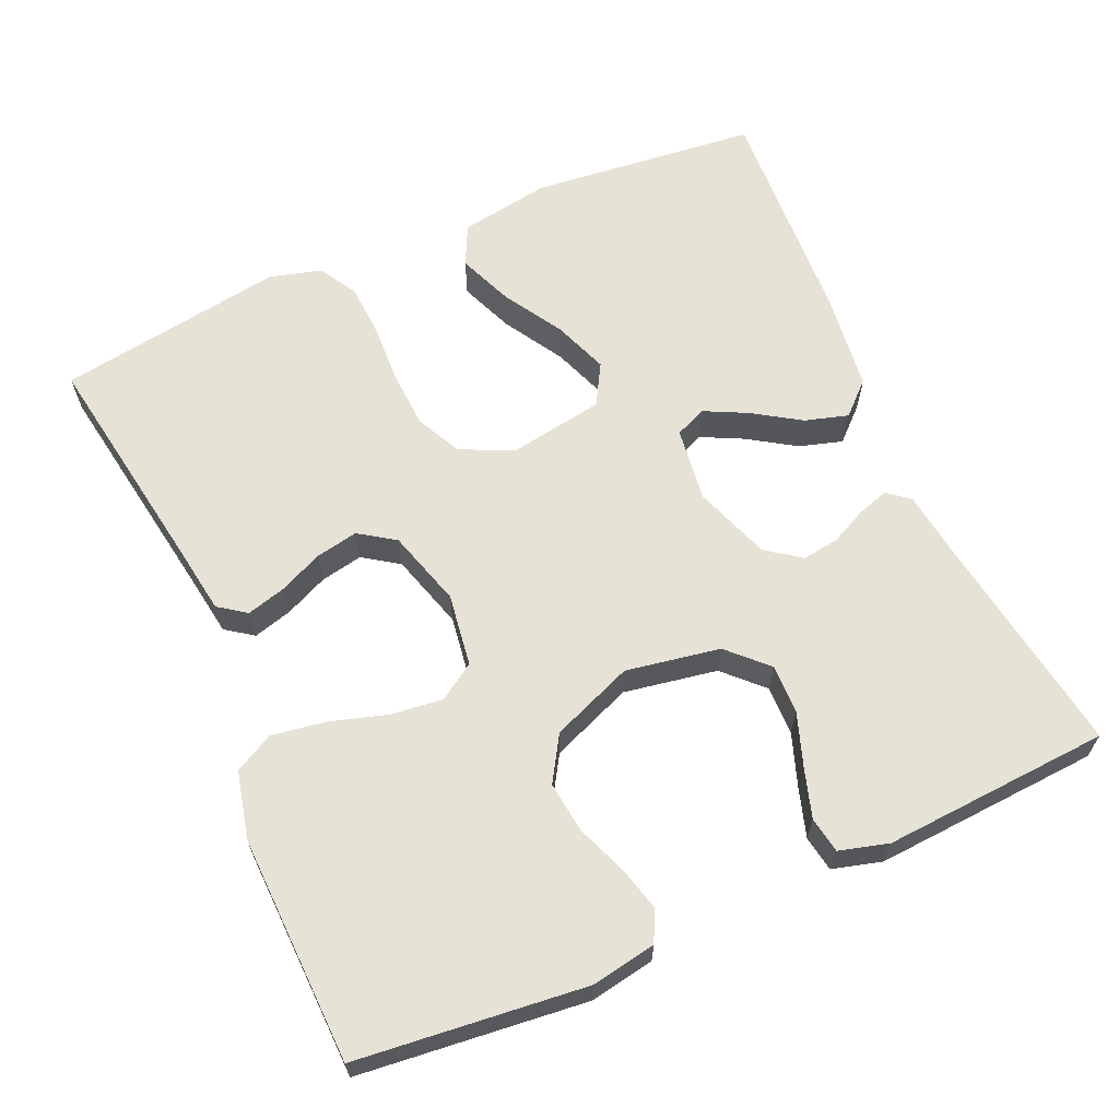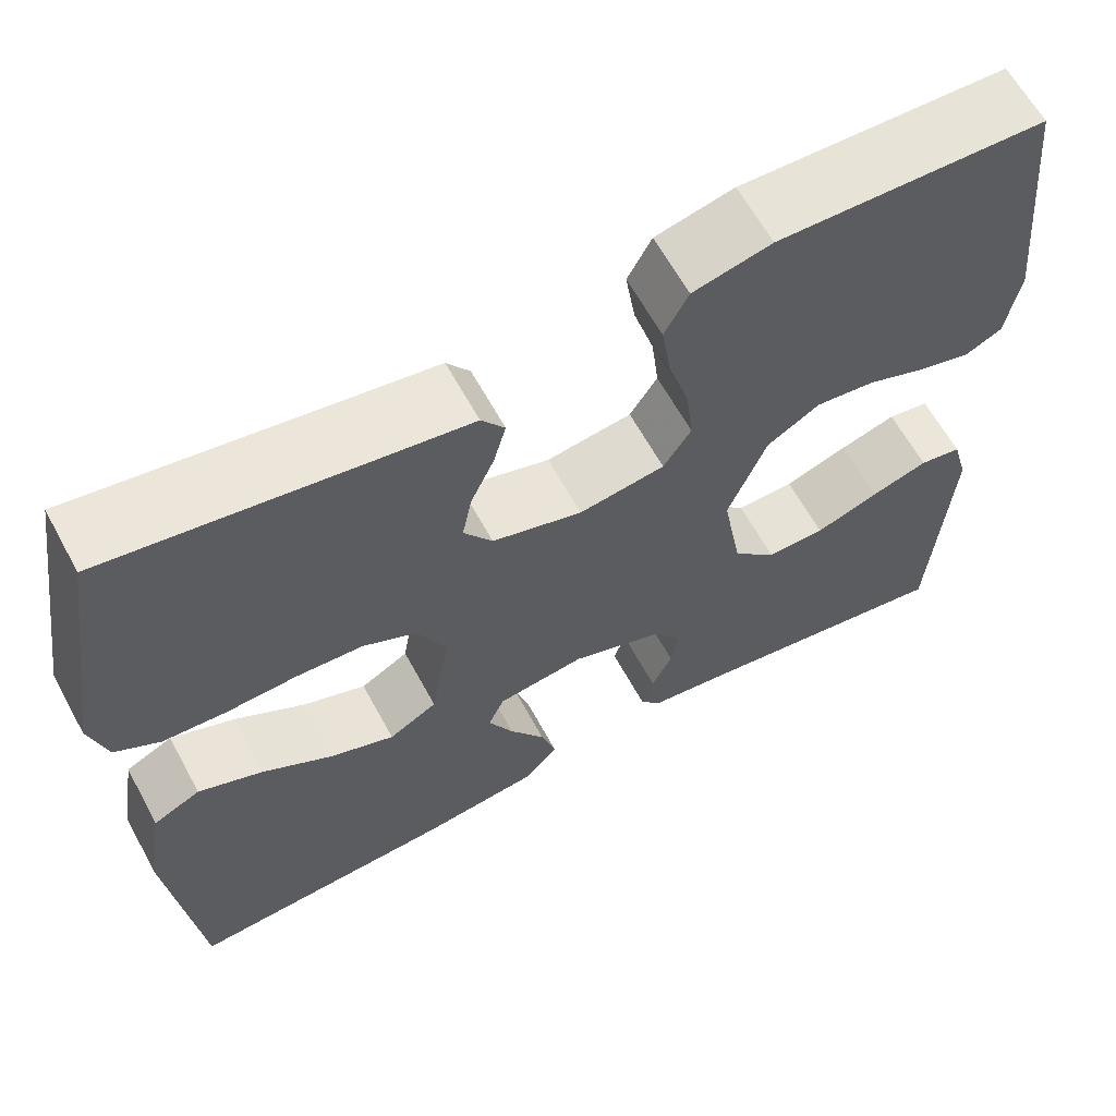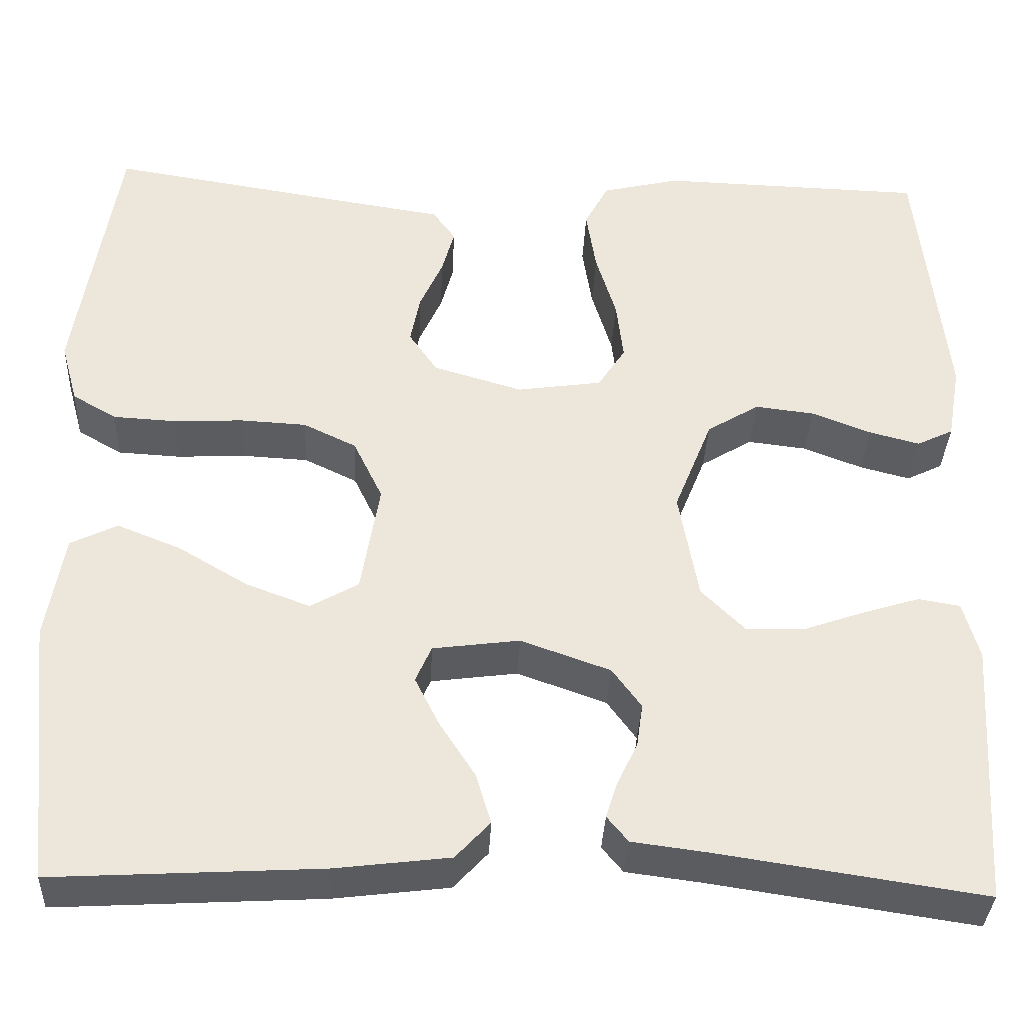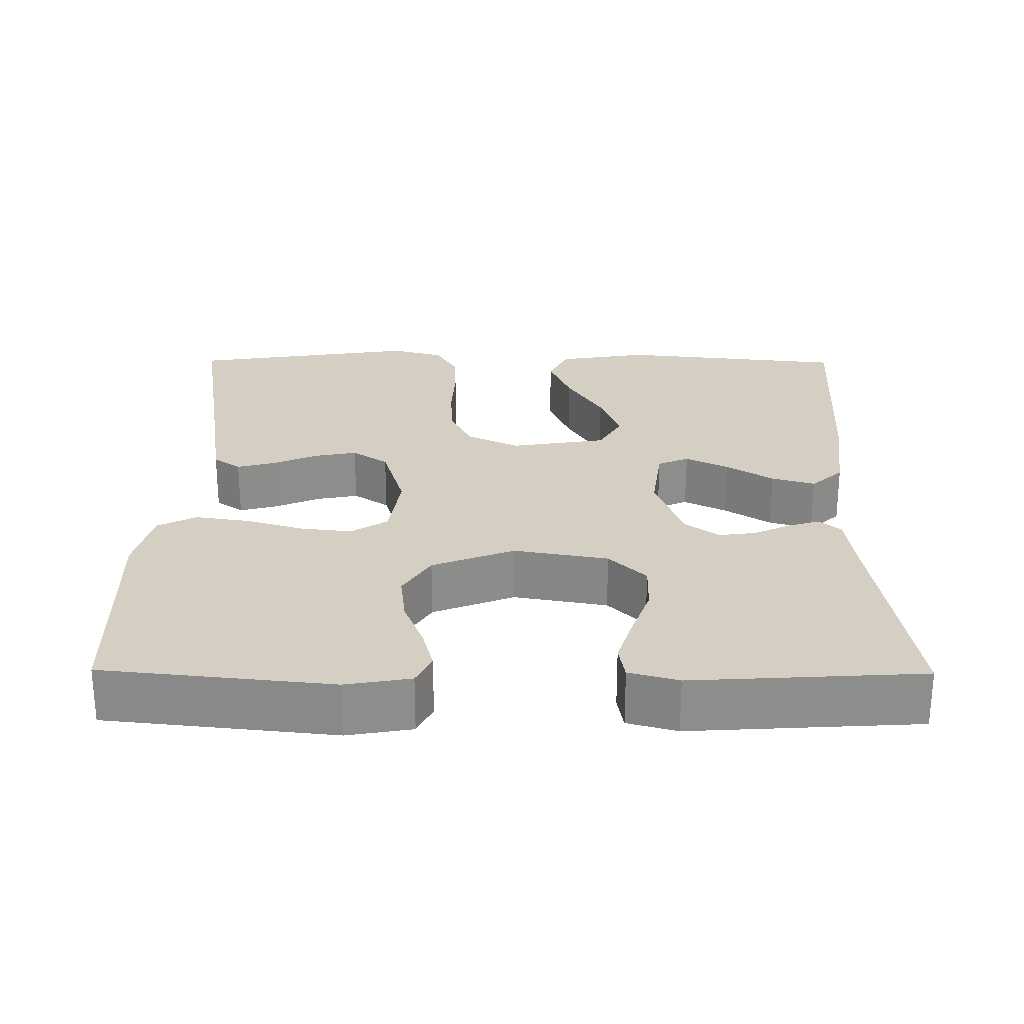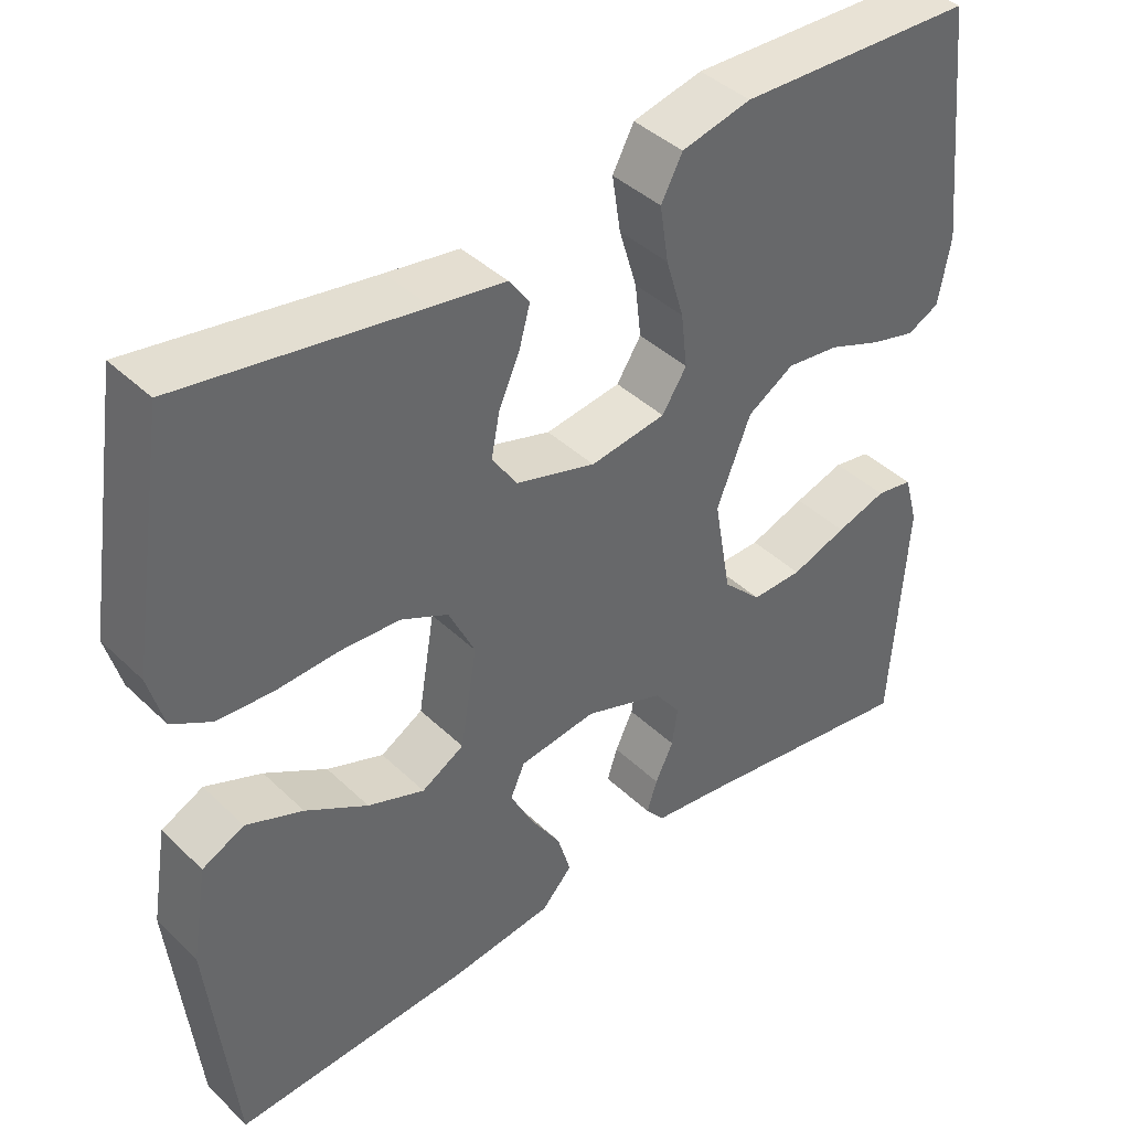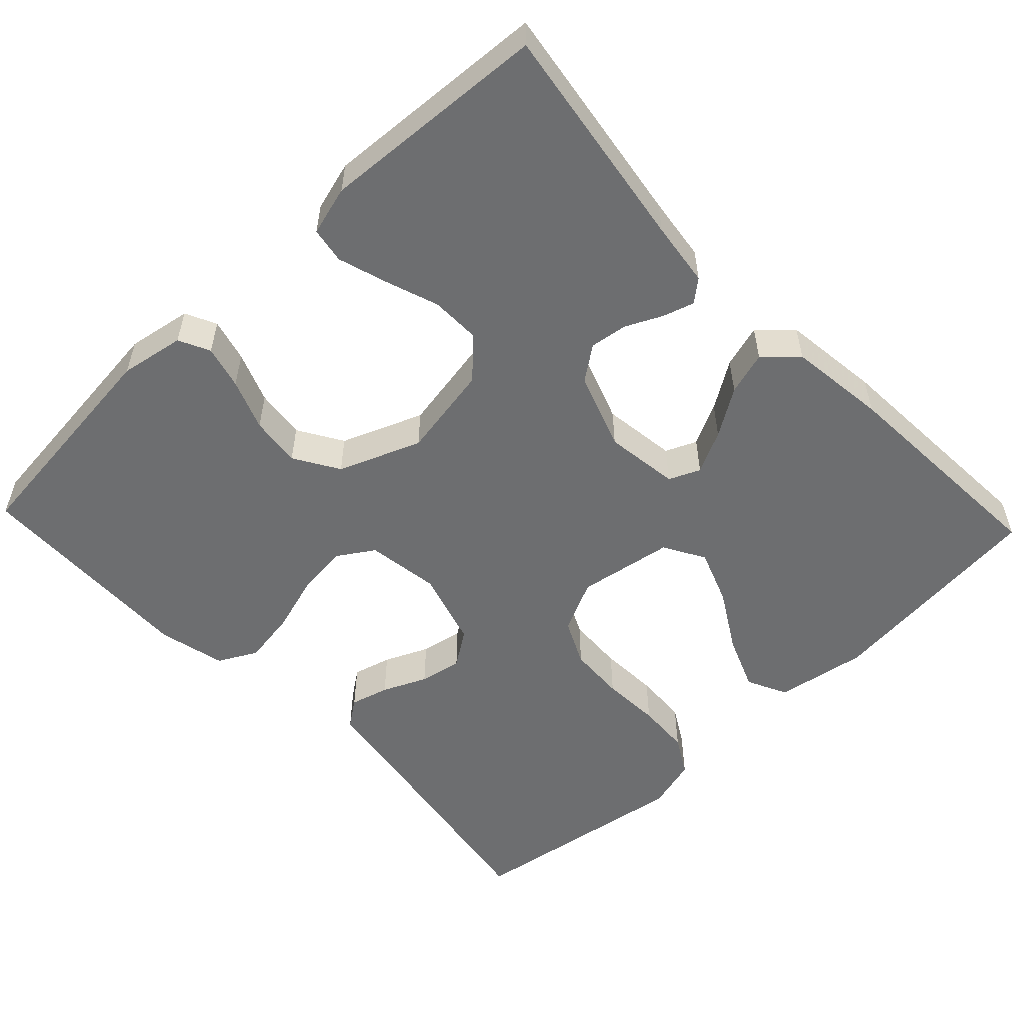
<metadata>
{"format":"obj","ext":"obj","renderer":"f3d","projection":"perspective","resolution":1024,"background":"white","views":[{"elev":63.8,"azim":66.1,"up":"+Y"},{"elev":63.0,"azim":-28.6,"up":"+Z"},{"elev":-35.4,"azim":-2.6,"up":"+Z"},{"elev":25.8,"azim":90.5,"up":"+Y"},{"elev":41.3,"azim":-41.1,"up":"+Z"},{"elev":-54.2,"azim":133.5,"up":"+Y"}]}
</metadata>
<code>
v -0.5 0.07 -0.5
v -0.532 0.07 -0.2
v -0.512 0.07 -0.08
v -0.459 0.07 -0.054
v -0.387 0.07 -0.083
v -0.308 0.07 -0.13
v -0.236 0.07 -0.157
v -0.182 0.07 -0.126
v -0.161 0.07 0
v -0.194 0.07 0.069
v -0.254 0.07 0.098
v -0.329 0.07 0.102
v -0.407 0.07 0.098
v -0.478 0.07 0.102
v -0.528 0.07 0.131
v -0.547 0.07 0.2
v -0.5 0.07 0.5
v -0.2 0.07 0.452
v -0.108 0.07 0.438
v -0.082 0.07 0.402
v -0.096 0.07 0.351
v -0.122 0.07 0.293
v -0.133 0.07 0.237
v -0.101 0.07 0.19
v 0 0.07 0.16
v 0.096 0.07 0.174
v 0.127 0.07 0.222
v 0.119 0.07 0.29
v 0.096 0.07 0.366
v 0.085 0.07 0.437
v 0.112 0.07 0.488
v 0.2 0.07 0.509
v 0.5 0.07 0.5
v 0.532 0.07 0.2
v 0.517 0.07 0.115
v 0.476 0.07 0.095
v 0.419 0.07 0.11
v 0.352 0.07 0.136
v 0.285 0.07 0.144
v 0.226 0.07 0.108
v 0.183 0.07 0
v 0.205 0.07 -0.124
v 0.254 0.07 -0.173
v 0.319 0.07 -0.172
v 0.39 0.07 -0.147
v 0.454 0.07 -0.127
v 0.501 0.07 -0.135
v 0.519 0.07 -0.2
v 0.5 0.07 -0.5
v 0.2 0.07 -0.455
v 0.115 0.07 -0.444
v 0.091 0.07 -0.415
v 0.104 0.07 -0.374
v 0.127 0.07 -0.326
v 0.134 0.07 -0.277
v 0.101 0.07 -0.232
v 0 0.07 -0.196
v -0.098 0.07 -0.209
v -0.116 0.07 -0.25
v -0.088 0.07 -0.306
v -0.048 0.07 -0.368
v -0.031 0.07 -0.425
v -0.07 0.07 -0.467
v -0.2 0.07 -0.483
v -0.5 0 -0.5
v -0.532 0 -0.2
v -0.512 0 -0.08
v -0.459 0 -0.054
v -0.387 0 -0.083
v -0.308 0 -0.13
v -0.236 0 -0.157
v -0.182 0 -0.126
v -0.161 0 0
v -0.194 0 0.069
v -0.254 0 0.098
v -0.329 0 0.102
v -0.407 0 0.098
v -0.478 0 0.102
v -0.528 0 0.131
v -0.547 0 0.2
v -0.5 0 0.5
v -0.2 0 0.452
v -0.108 0 0.438
v -0.082 0 0.402
v -0.096 0 0.351
v -0.122 0 0.293
v -0.133 0 0.237
v -0.101 0 0.19
v 0 0 0.16
v 0.096 0 0.174
v 0.127 0 0.222
v 0.119 0 0.29
v 0.096 0 0.366
v 0.085 0 0.437
v 0.112 0 0.488
v 0.2 0 0.509
v 0.5 0 0.5
v 0.532 0 0.2
v 0.517 0 0.115
v 0.476 0 0.095
v 0.419 0 0.11
v 0.352 0 0.136
v 0.285 0 0.144
v 0.226 0 0.108
v 0.183 0 0
v 0.205 0 -0.124
v 0.254 0 -0.173
v 0.319 0 -0.172
v 0.39 0 -0.147
v 0.454 0 -0.127
v 0.501 0 -0.135
v 0.519 0 -0.2
v 0.5 0 -0.5
v 0.2 0 -0.455
v 0.115 0 -0.444
v 0.091 0 -0.415
v 0.104 0 -0.374
v 0.127 0 -0.326
v 0.134 0 -0.277
v 0.101 0 -0.232
v 0 0 -0.196
v -0.098 0 -0.209
v -0.116 0 -0.25
v -0.088 0 -0.306
v -0.048 0 -0.368
v -0.031 0 -0.425
v -0.07 0 -0.467
v -0.2 0 -0.483
f 4 5 6
f 3 4 6
f 2 3 6
f 1 2 6
f 64 1 6
f 63 64 6
f 62 63 6
f 61 62 6
f 60 61 6
f 59 60 6 7
f 58 59 7 8
f 57 58 8 9
f 56 57 9 10
f 52 53 54
f 51 52 54
f 50 51 54
f 50 54 55
f 49 50 55
f 48 49 55
f 47 48 55
f 46 47 55
f 45 46 55
f 44 45 55
f 43 44 55 56
f 36 37 38
f 35 36 38
f 34 35 38
f 33 34 38
f 32 33 38
f 31 32 38
f 30 31 38
f 29 30 38
f 28 29 38
f 27 28 38 39
f 26 27 39 40
f 20 21 22
f 19 20 22
f 18 19 22
f 18 22 23
f 17 18 23
f 16 17 23
f 15 16 23
f 14 15 23
f 13 14 23
f 12 13 23
f 11 12 23 24
f 42 43 56 10
f 25 26 40 41
f 24 25 41
f 11 24 41
f 10 11 41
f 10 41 42
f 70 69 68
f 70 68 67
f 70 67 66
f 70 66 65
f 70 65 128
f 70 128 127
f 70 127 126
f 70 126 125
f 70 125 124
f 71 70 124 123
f 72 71 123 122
f 73 72 122 121
f 74 73 121 120
f 118 117 116
f 118 116 115
f 118 115 114
f 119 118 114
f 119 114 113
f 119 113 112
f 119 112 111
f 119 111 110
f 119 110 109
f 119 109 108
f 120 119 108 107
f 102 101 100
f 102 100 99
f 102 99 98
f 102 98 97
f 102 97 96
f 102 96 95
f 102 95 94
f 102 94 93
f 102 93 92
f 103 102 92 91
f 104 103 91 90
f 86 85 84
f 86 84 83
f 86 83 82
f 87 86 82
f 87 82 81
f 87 81 80
f 87 80 79
f 87 79 78
f 87 78 77
f 87 77 76
f 88 87 76 75
f 74 120 107 106
f 105 104 90 89
f 105 89 88
f 105 88 75
f 105 75 74
f 106 105 74
f 1 65 66 2
f 2 66 67 3
f 3 67 68 4
f 4 68 69 5
f 5 69 70 6
f 6 70 71 7
f 7 71 72 8
f 8 72 73 9
f 9 73 74 10
f 10 74 75 11
f 11 75 76 12
f 12 76 77 13
f 13 77 78 14
f 14 78 79 15
f 15 79 80 16
f 16 80 81 17
f 17 81 82 18
f 18 82 83 19
f 19 83 84 20
f 20 84 85 21
f 21 85 86 22
f 22 86 87 23
f 23 87 88 24
f 24 88 89 25
f 25 89 90 26
f 26 90 91 27
f 27 91 92 28
f 28 92 93 29
f 29 93 94 30
f 30 94 95 31
f 31 95 96 32
f 32 96 97 33
f 33 97 98 34
f 34 98 99 35
f 35 99 100 36
f 36 100 101 37
f 37 101 102 38
f 38 102 103 39
f 39 103 104 40
f 40 104 105 41
f 41 105 106 42
f 42 106 107 43
f 43 107 108 44
f 44 108 109 45
f 45 109 110 46
f 46 110 111 47
f 47 111 112 48
f 48 112 113 49
f 49 113 114 50
f 50 114 115 51
f 51 115 116 52
f 52 116 117 53
f 53 117 118 54
f 54 118 119 55
f 55 119 120 56
f 56 120 121 57
f 57 121 122 58
f 58 122 123 59
f 59 123 124 60
f 60 124 125 61
f 61 125 126 62
f 62 126 127 63
f 63 127 128 64
f 64 128 65 1

</code>
